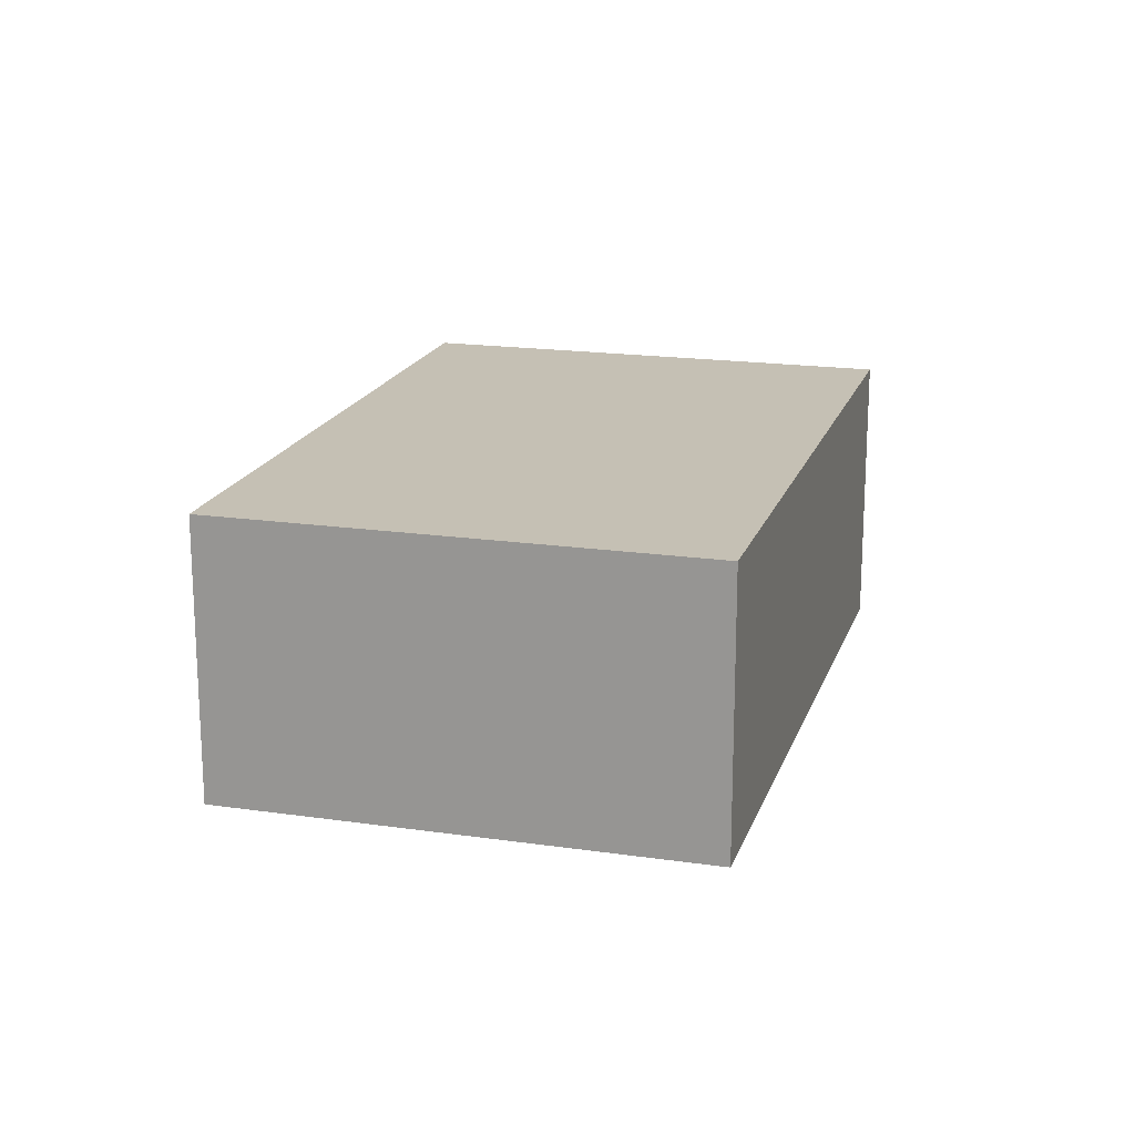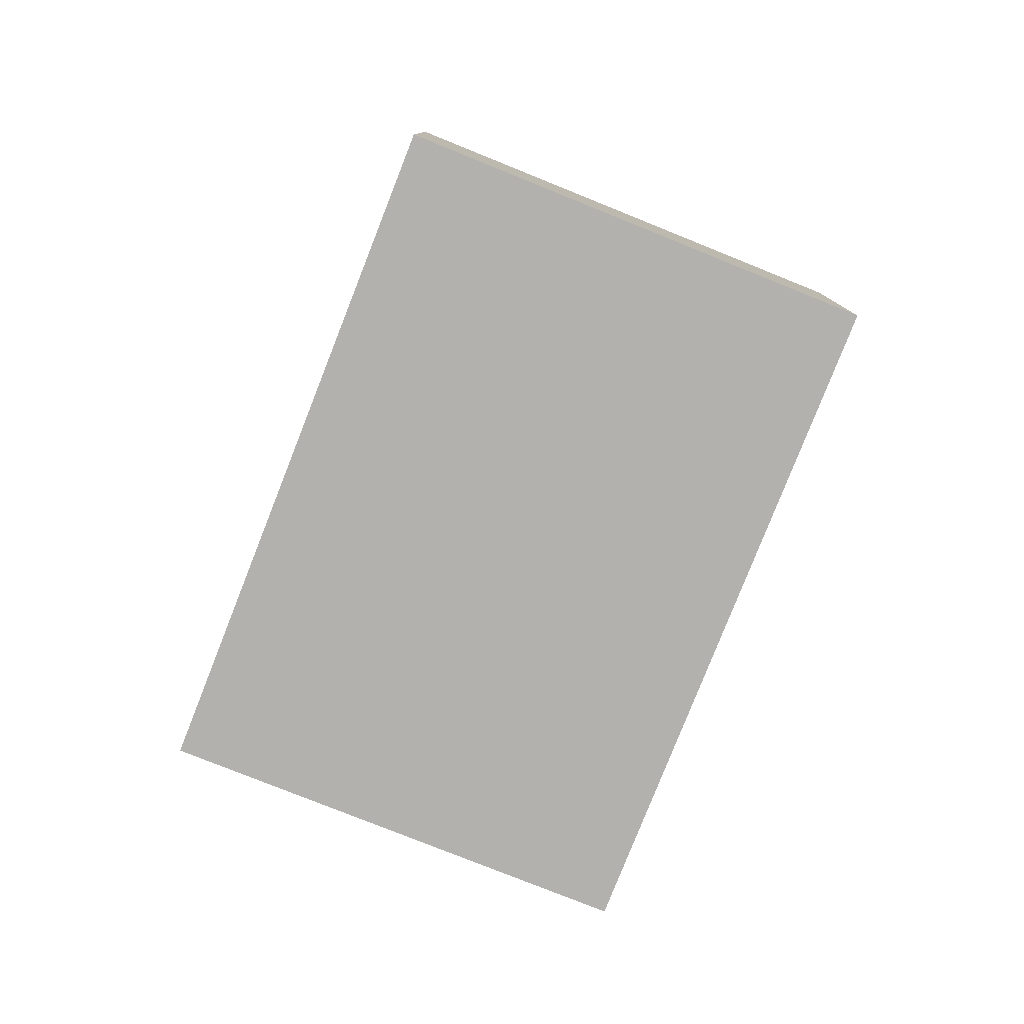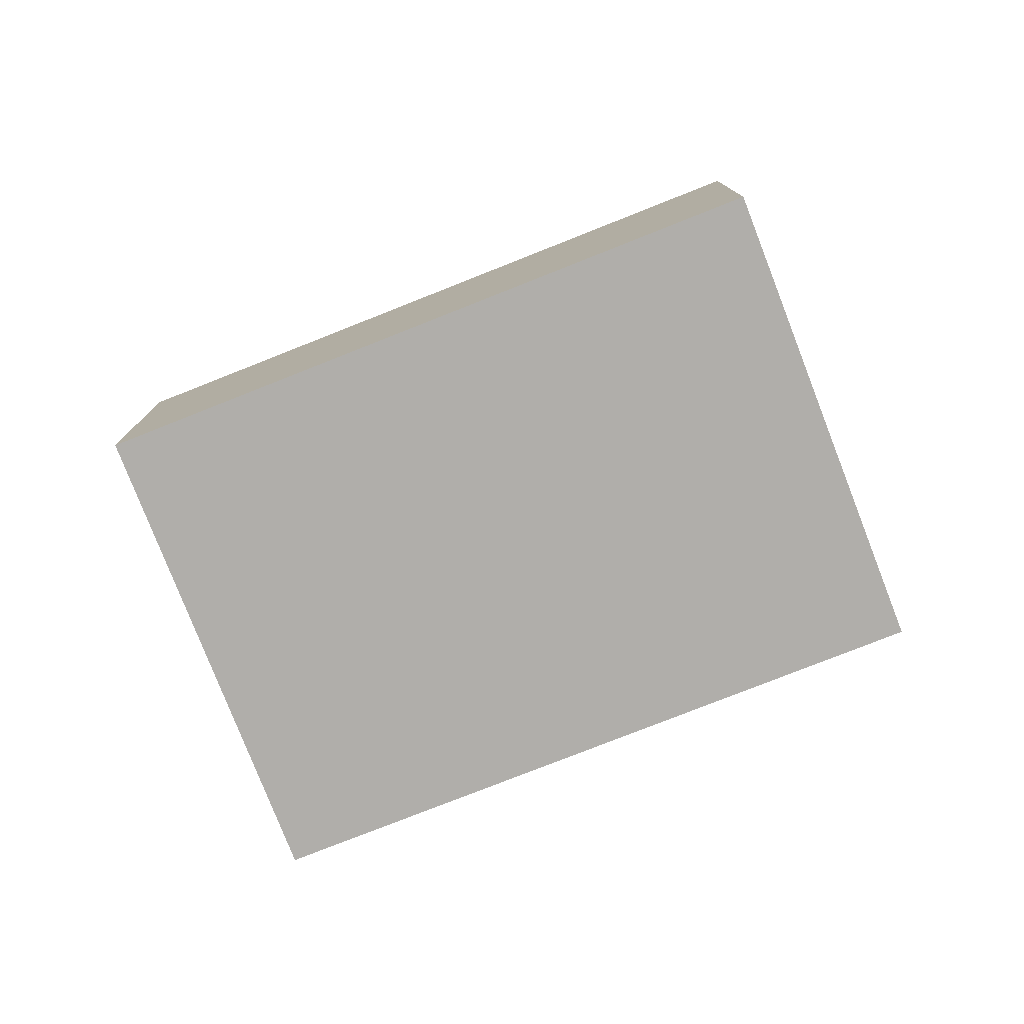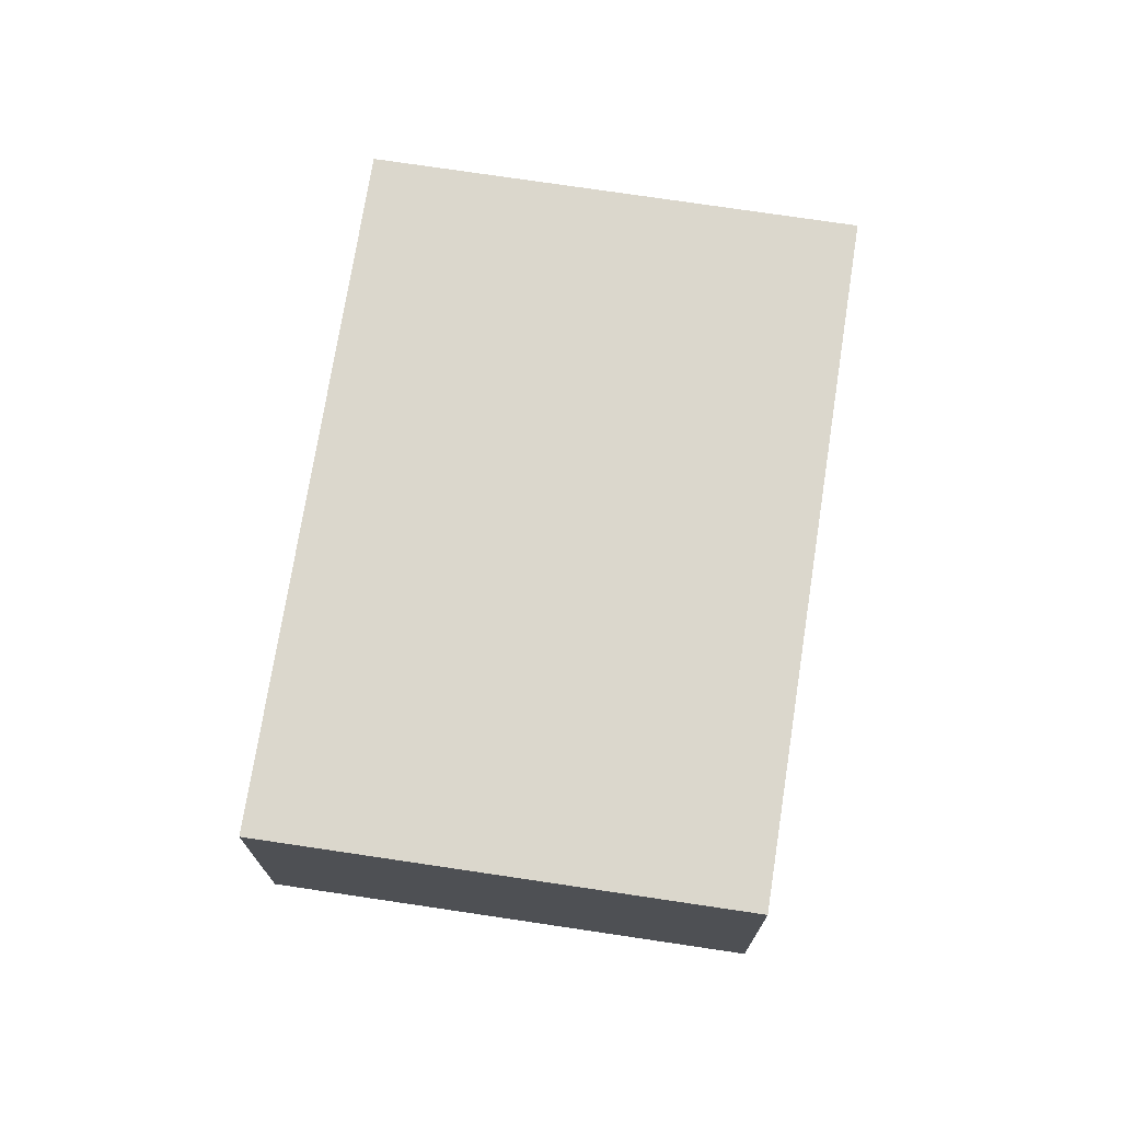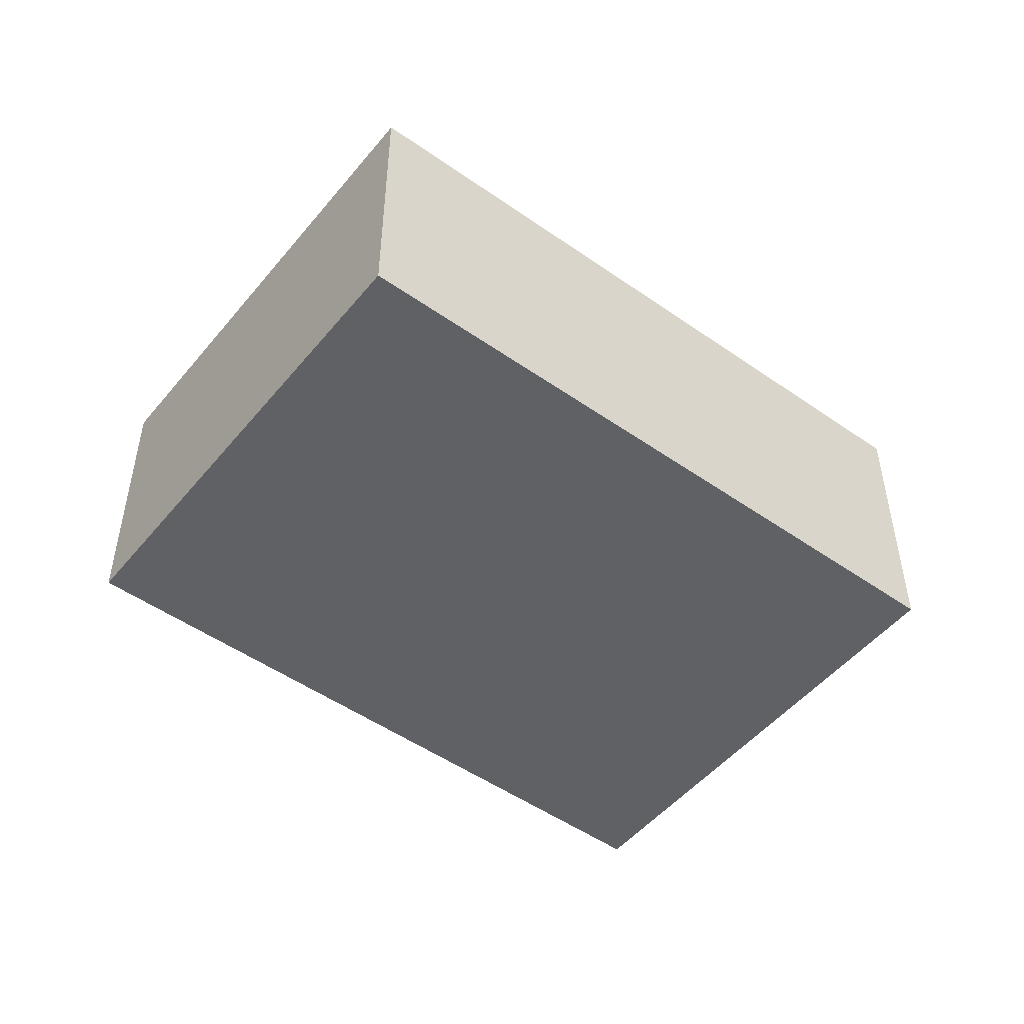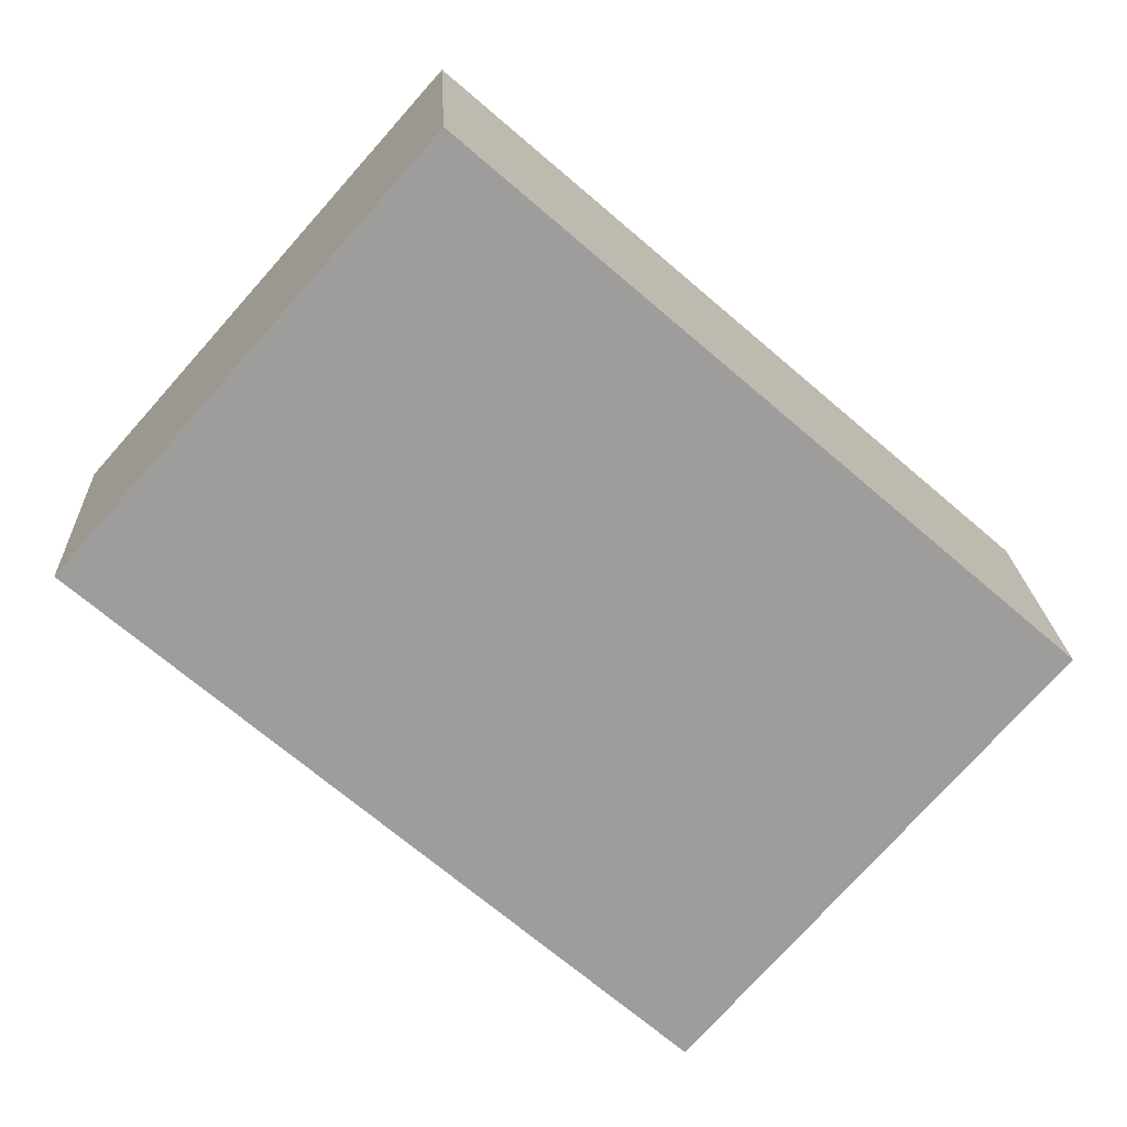
<metadata>
{"format":"obj","ext":"obj","renderer":"f3d","projection":"perspective","resolution":1024,"background":"white","views":[{"elev":18.4,"azim":146.9,"up":"+Y"},{"elev":-79.2,"azim":-70.5,"up":"+Y"},{"elev":-77.8,"azim":62.6,"up":"+Y"},{"elev":73.1,"azim":-40.1,"up":"+Y"},{"elev":-50.1,"azim":-176.6,"up":"+Y"},{"elev":19.6,"azim":-2.7,"up":"+Z"}]}
</metadata>
<code>
v  6.877 3.627 -5.979
v  4.242 3.627 4.802
v  11.1 3.627 -1.163
v  0 3.627 2.221e-16
v  11.1 7.121e-17 -1.163
v  6.877 3.661e-16 -5.979
v  0 0 0
v  4.242 -2.94e-16 4.802
g defaultobject
f 1 2 3
f 2 1 4
f 5 1 3
f 1 5 6
f 6 4 1
f 4 6 7
f 7 2 4
f 2 7 8
f 8 3 2
f 3 8 5
f 8 6 5
f 6 8 7

</code>
